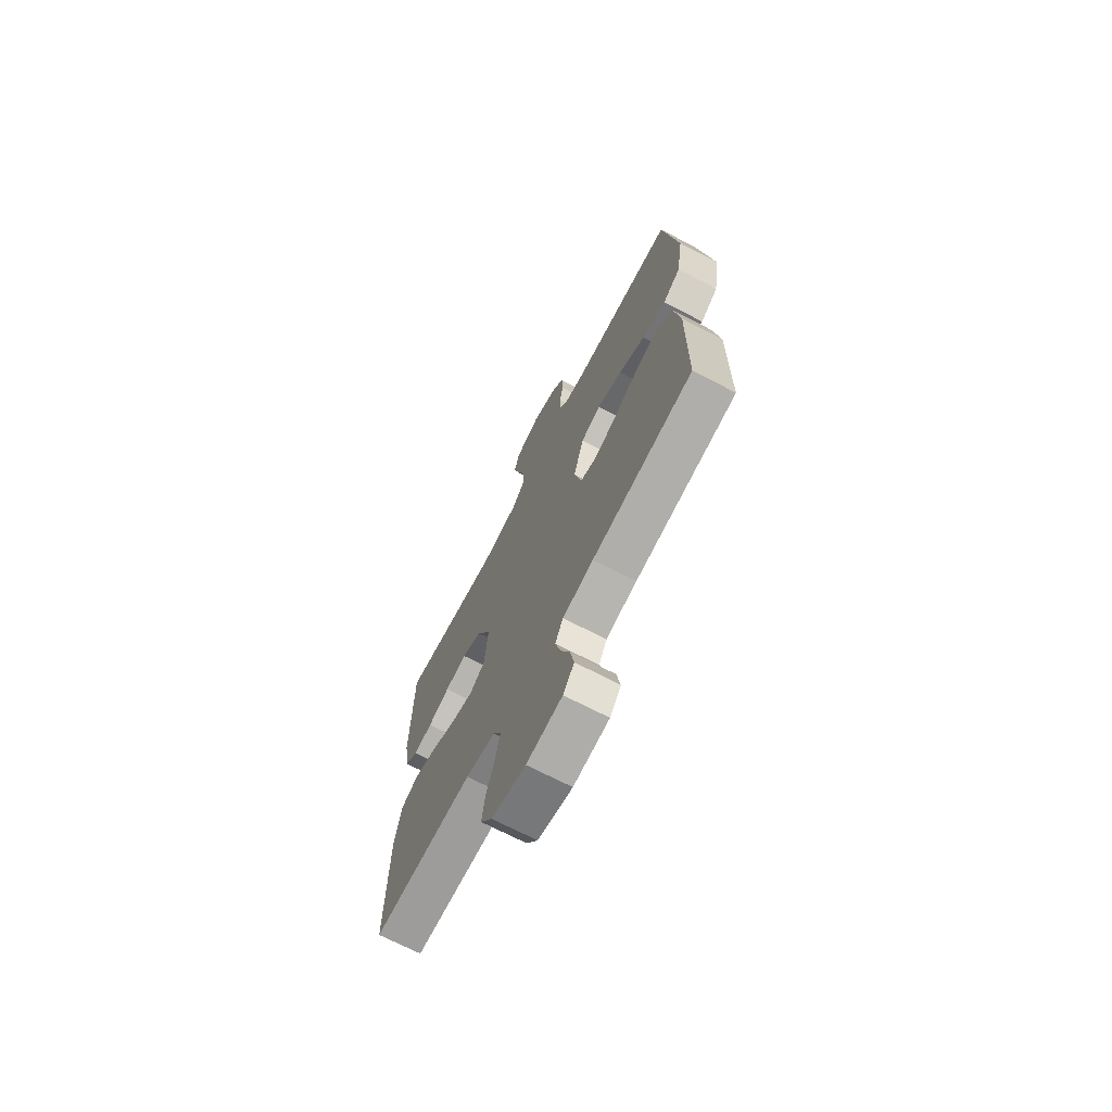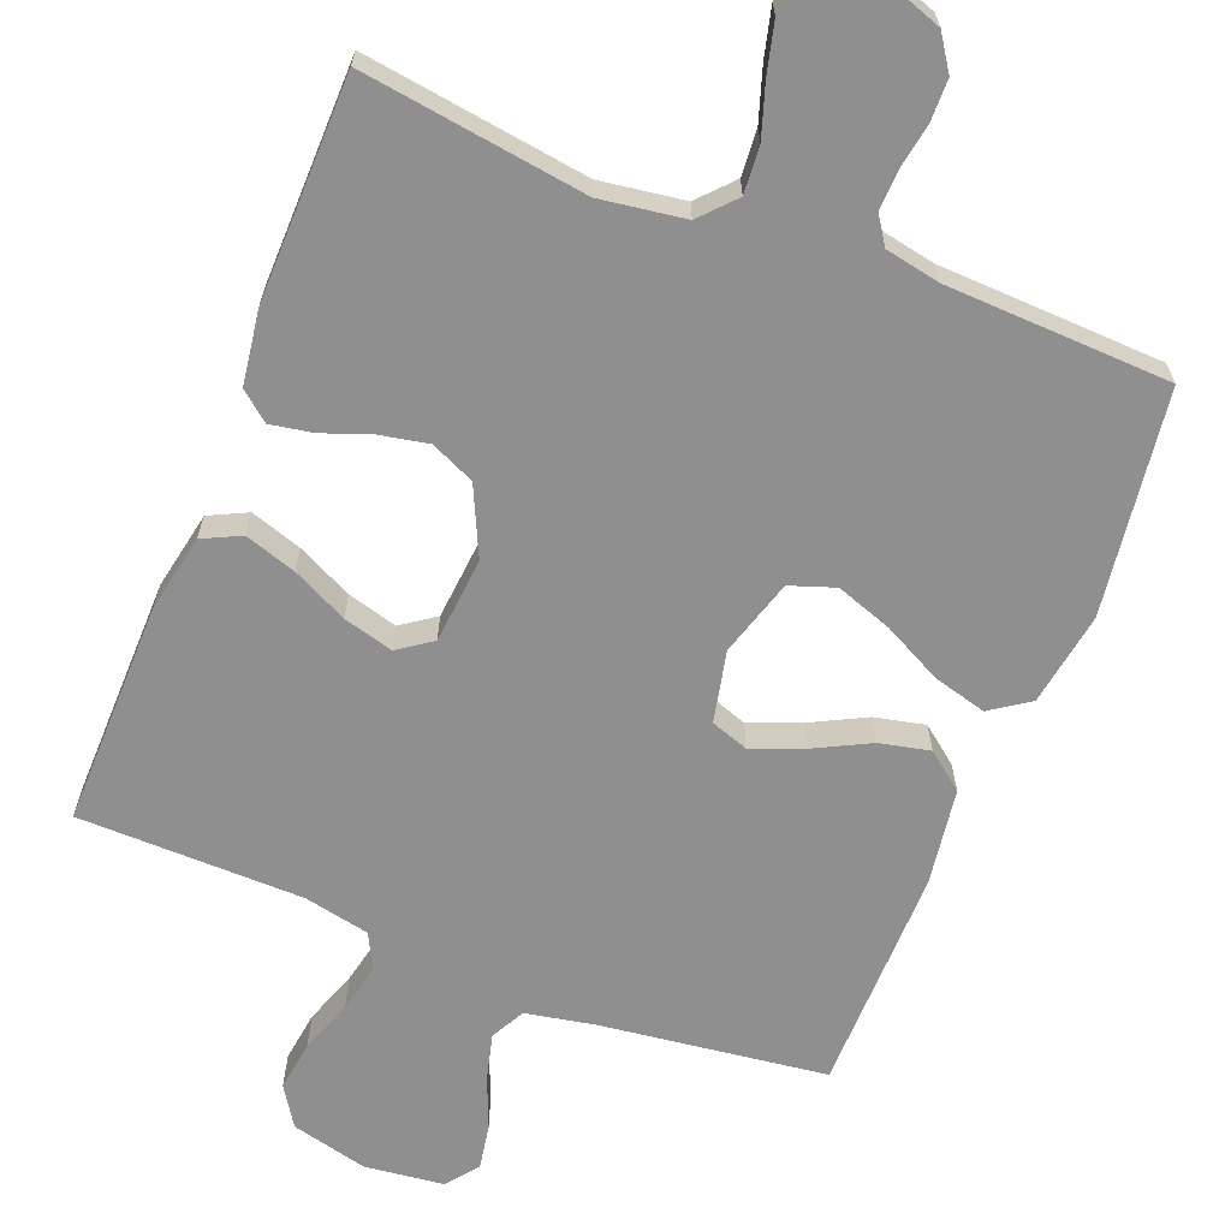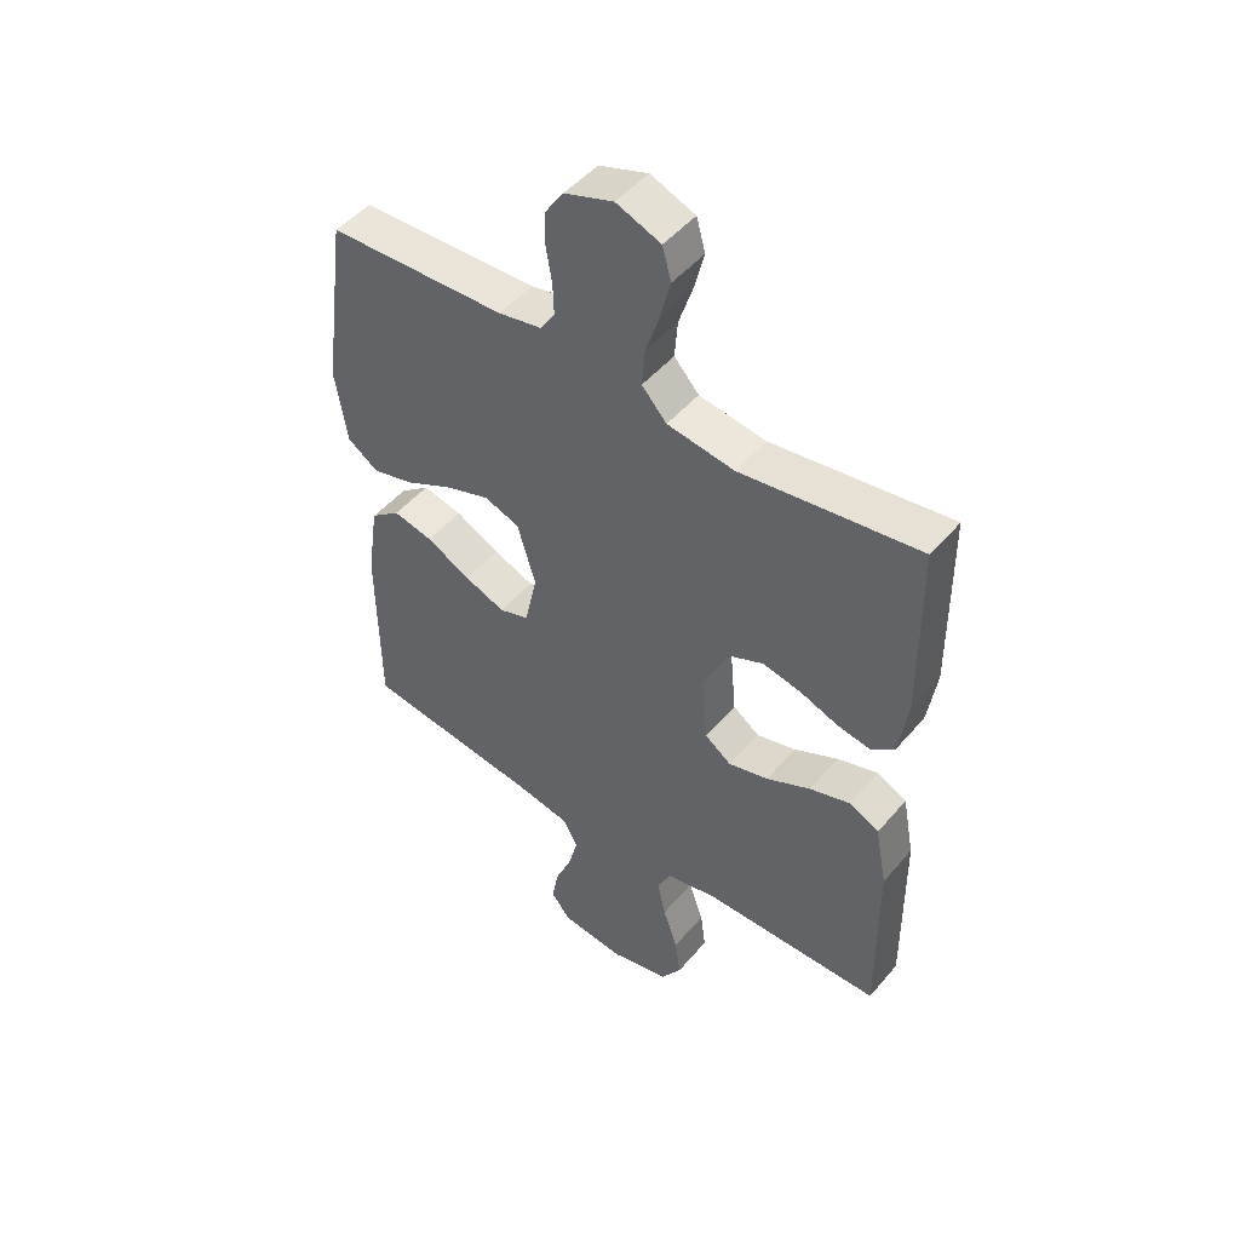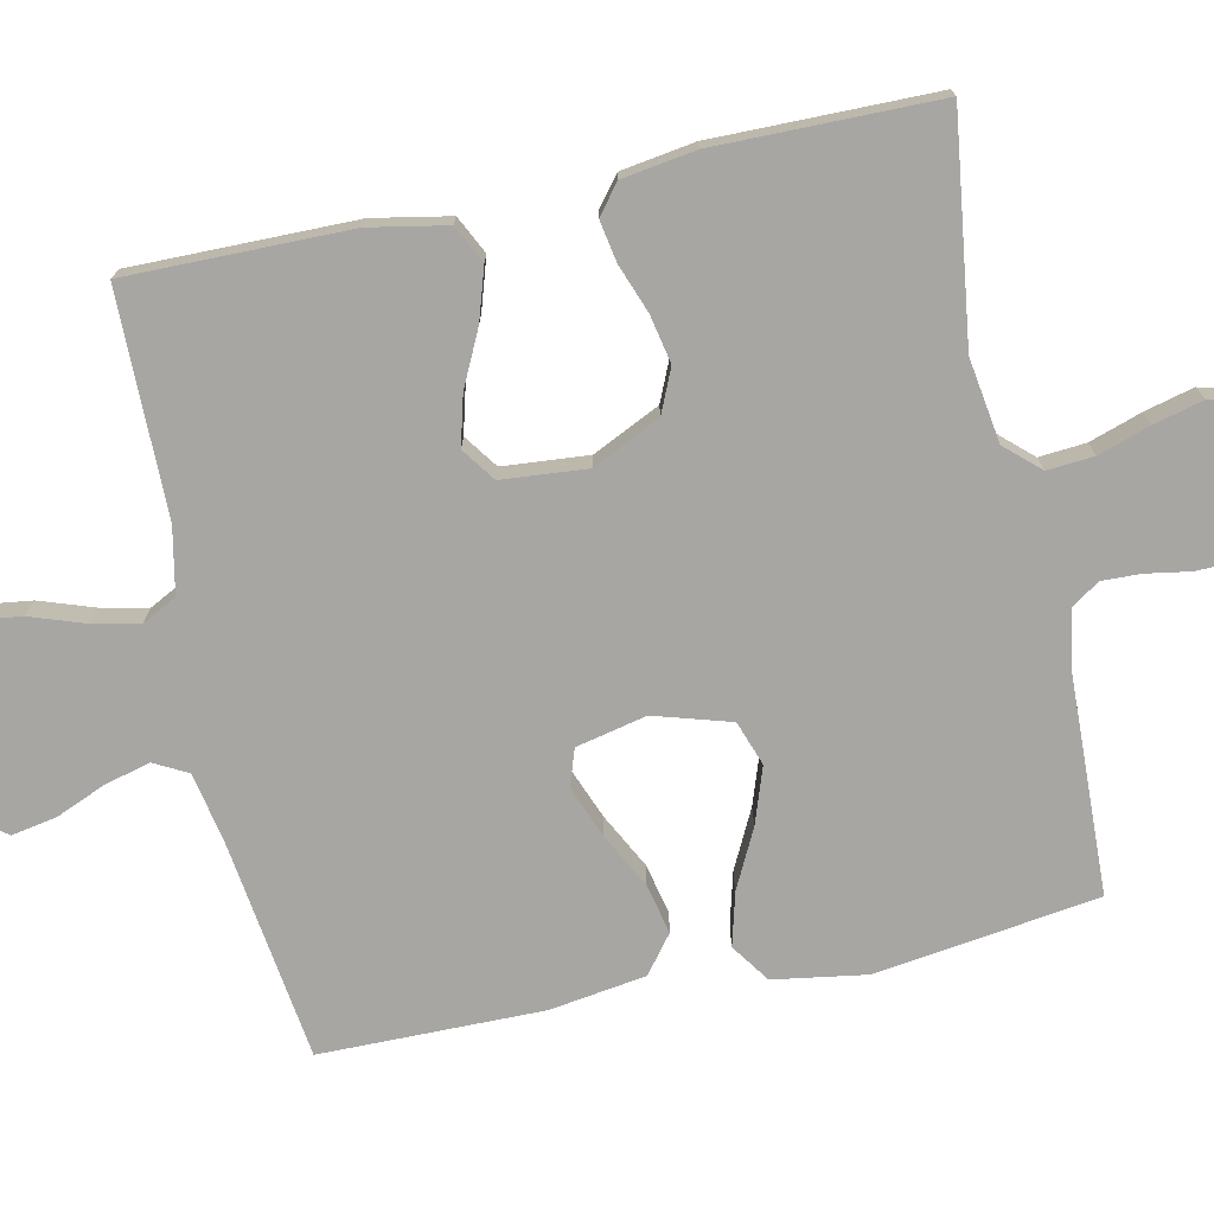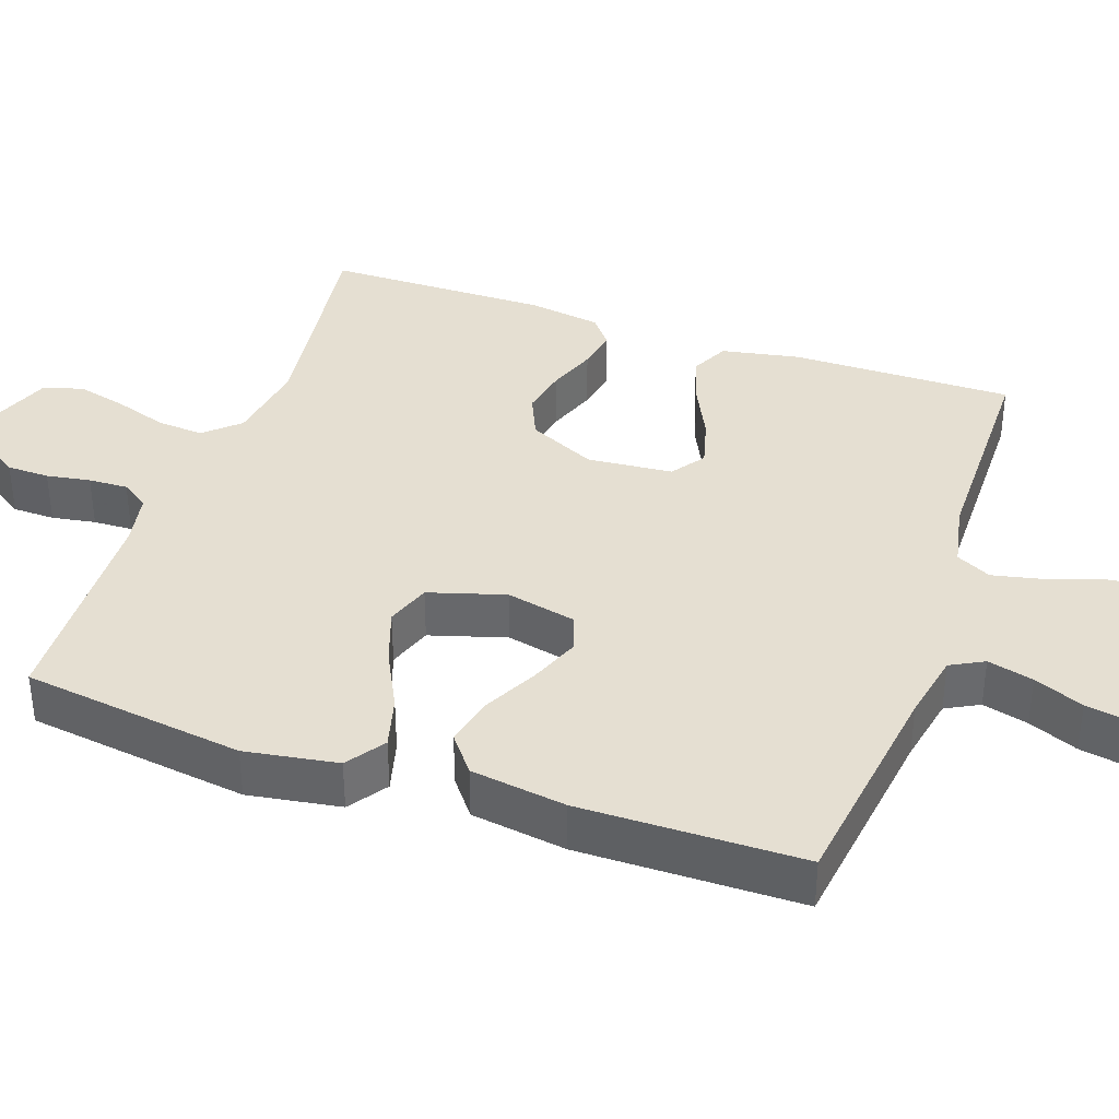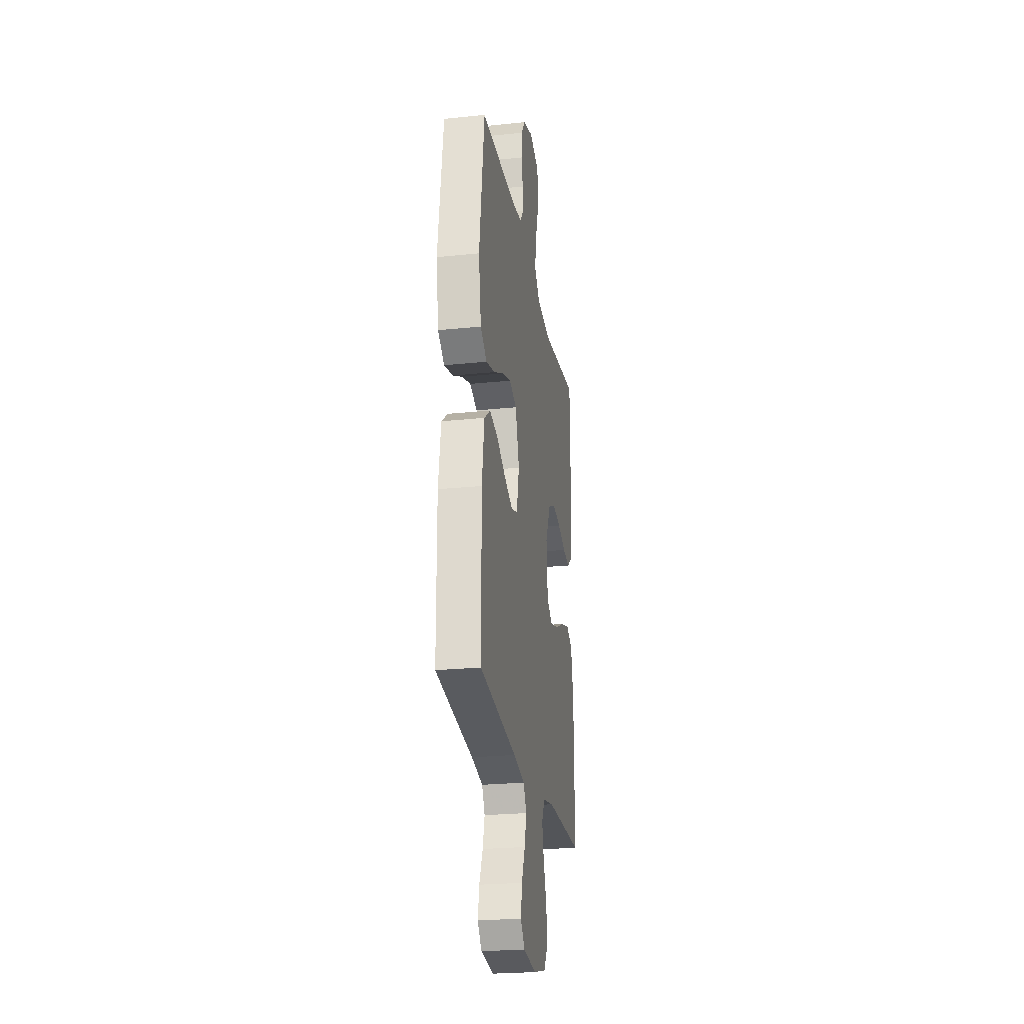
<metadata>
{"format":"obj","ext":"obj","renderer":"f3d","projection":"perspective","resolution":1024,"background":"white","views":[{"elev":-70.6,"azim":62.6,"up":"+Z"},{"elev":-65.4,"azim":-21.7,"up":"+Y"},{"elev":48.7,"azim":-141.6,"up":"+Z"},{"elev":-74.1,"azim":-77.8,"up":"+Y"},{"elev":37.4,"azim":109.2,"up":"+Y"},{"elev":-24.8,"azim":99.7,"up":"+Z"}]}
</metadata>
<code>
v 0.5 0.07 -0.5
v 0.2 0.07 -0.54
v 0.108 0.07 -0.558
v 0.084 0.07 -0.603
v 0.1 0.07 -0.665
v 0.128 0.07 -0.732
v 0.139 0.07 -0.793
v 0.106 0.07 -0.835
v 0 0.07 -0.848
v -0.102 0.07 -0.823
v -0.136 0.07 -0.771
v -0.127 0.07 -0.704
v -0.102 0.07 -0.632
v -0.088 0.07 -0.568
v -0.112 0.07 -0.521
v -0.2 0.07 -0.503
v -0.5 0.07 -0.5
v -0.497 0.07 -0.2
v -0.477 0.07 -0.096
v -0.426 0.07 -0.071
v -0.357 0.07 -0.093
v -0.283 0.07 -0.129
v -0.216 0.07 -0.147
v -0.171 0.07 -0.115
v -0.161 0.07 0
v -0.204 0.07 0.091
v -0.263 0.07 0.117
v -0.328 0.07 0.104
v -0.393 0.07 0.08
v -0.449 0.07 0.07
v -0.488 0.07 0.101
v -0.503 0.07 0.2
v -0.5 0.07 0.5
v -0.2 0.07 0.459
v -0.087 0.07 0.476
v -0.045 0.07 0.522
v -0.05 0.07 0.585
v -0.073 0.07 0.655
v -0.09 0.07 0.722
v -0.075 0.07 0.776
v 0 0.07 0.805
v 0.082 0.07 0.777
v 0.113 0.07 0.731
v 0.114 0.07 0.674
v 0.104 0.07 0.615
v 0.102 0.07 0.562
v 0.127 0.07 0.525
v 0.2 0.07 0.511
v 0.5 0.07 0.5
v 0.541 0.07 0.2
v 0.521 0.07 0.075
v 0.469 0.07 0.039
v 0.398 0.07 0.058
v 0.319 0.07 0.098
v 0.244 0.07 0.124
v 0.184 0.07 0.103
v 0.153 0.07 0
v 0.174 0.07 -0.095
v 0.224 0.07 -0.112
v 0.293 0.07 -0.085
v 0.367 0.07 -0.047
v 0.434 0.07 -0.032
v 0.484 0.07 -0.071
v 0.503 0.07 -0.2
v 0.5 0 -0.5
v 0.2 0 -0.54
v 0.108 0 -0.558
v 0.084 0 -0.603
v 0.1 0 -0.665
v 0.128 0 -0.732
v 0.139 0 -0.793
v 0.106 0 -0.835
v 0 0 -0.848
v -0.102 0 -0.823
v -0.136 0 -0.771
v -0.127 0 -0.704
v -0.102 0 -0.632
v -0.088 0 -0.568
v -0.112 0 -0.521
v -0.2 0 -0.503
v -0.5 0 -0.5
v -0.497 0 -0.2
v -0.477 0 -0.096
v -0.426 0 -0.071
v -0.357 0 -0.093
v -0.283 0 -0.129
v -0.216 0 -0.147
v -0.171 0 -0.115
v -0.161 0 0
v -0.204 0 0.091
v -0.263 0 0.117
v -0.328 0 0.104
v -0.393 0 0.08
v -0.449 0 0.07
v -0.488 0 0.101
v -0.503 0 0.2
v -0.5 0 0.5
v -0.2 0 0.459
v -0.087 0 0.476
v -0.045 0 0.522
v -0.05 0 0.585
v -0.073 0 0.655
v -0.09 0 0.722
v -0.075 0 0.776
v 0 0 0.805
v 0.082 0 0.777
v 0.113 0 0.731
v 0.114 0 0.674
v 0.104 0 0.615
v 0.102 0 0.562
v 0.127 0 0.525
v 0.2 0 0.511
v 0.5 0 0.5
v 0.541 0 0.2
v 0.521 0 0.075
v 0.469 0 0.039
v 0.398 0 0.058
v 0.319 0 0.098
v 0.244 0 0.124
v 0.184 0 0.103
v 0.153 0 0
v 0.174 0 -0.095
v 0.224 0 -0.112
v 0.293 0 -0.085
v 0.367 0 -0.047
v 0.434 0 -0.032
v 0.484 0 -0.071
v 0.503 0 -0.2
f 64 1 2
f 63 64 2
f 62 63 2
f 61 62 2
f 60 61 2
f 59 60 2 3
f 58 59 3 4
f 57 58 4
f 52 53 54
f 51 52 54
f 50 51 54
f 49 50 54
f 48 49 54
f 47 48 54 55
f 46 47 55 56
f 43 44 45
f 42 43 45
f 41 42 45
f 40 41 45
f 39 40 45
f 38 39 45
f 37 38 45
f 36 37 45 46
f 46 56 57
f 36 46 57
f 35 36 57
f 32 33 34
f 31 32 34
f 30 31 34
f 29 30 34
f 28 29 34
f 27 28 34 35
f 20 21 22
f 19 20 22
f 18 19 22
f 17 18 22
f 16 17 22
f 15 16 22 23
f 14 15 23 24
f 11 12 13
f 10 11 13
f 9 10 13
f 8 9 13
f 7 8 13
f 6 7 13
f 5 6 13
f 4 5 13 14
f 14 24 25
f 4 14 25
f 57 4 25
f 26 27 35 57
f 25 26 57
f 66 65 128
f 66 128 127
f 66 127 126
f 66 126 125
f 66 125 124
f 67 66 124 123
f 68 67 123 122
f 68 122 121
f 118 117 116
f 118 116 115
f 118 115 114
f 118 114 113
f 118 113 112
f 119 118 112 111
f 120 119 111 110
f 109 108 107
f 109 107 106
f 109 106 105
f 109 105 104
f 109 104 103
f 109 103 102
f 109 102 101
f 110 109 101 100
f 121 120 110
f 121 110 100
f 121 100 99
f 98 97 96
f 98 96 95
f 98 95 94
f 98 94 93
f 98 93 92
f 99 98 92 91
f 86 85 84
f 86 84 83
f 86 83 82
f 86 82 81
f 86 81 80
f 87 86 80 79
f 88 87 79 78
f 77 76 75
f 77 75 74
f 77 74 73
f 77 73 72
f 77 72 71
f 77 71 70
f 77 70 69
f 78 77 69 68
f 89 88 78
f 89 78 68
f 89 68 121
f 121 99 91 90
f 121 90 89
f 1 65 66 2
f 2 66 67 3
f 3 67 68 4
f 4 68 69 5
f 5 69 70 6
f 6 70 71 7
f 7 71 72 8
f 8 72 73 9
f 9 73 74 10
f 10 74 75 11
f 11 75 76 12
f 12 76 77 13
f 13 77 78 14
f 14 78 79 15
f 15 79 80 16
f 16 80 81 17
f 17 81 82 18
f 18 82 83 19
f 19 83 84 20
f 20 84 85 21
f 21 85 86 22
f 22 86 87 23
f 23 87 88 24
f 24 88 89 25
f 25 89 90 26
f 26 90 91 27
f 27 91 92 28
f 28 92 93 29
f 29 93 94 30
f 30 94 95 31
f 31 95 96 32
f 32 96 97 33
f 33 97 98 34
f 34 98 99 35
f 35 99 100 36
f 36 100 101 37
f 37 101 102 38
f 38 102 103 39
f 39 103 104 40
f 40 104 105 41
f 41 105 106 42
f 42 106 107 43
f 43 107 108 44
f 44 108 109 45
f 45 109 110 46
f 46 110 111 47
f 47 111 112 48
f 48 112 113 49
f 49 113 114 50
f 50 114 115 51
f 51 115 116 52
f 52 116 117 53
f 53 117 118 54
f 54 118 119 55
f 55 119 120 56
f 56 120 121 57
f 57 121 122 58
f 58 122 123 59
f 59 123 124 60
f 60 124 125 61
f 61 125 126 62
f 62 126 127 63
f 63 127 128 64
f 64 128 65 1

</code>
